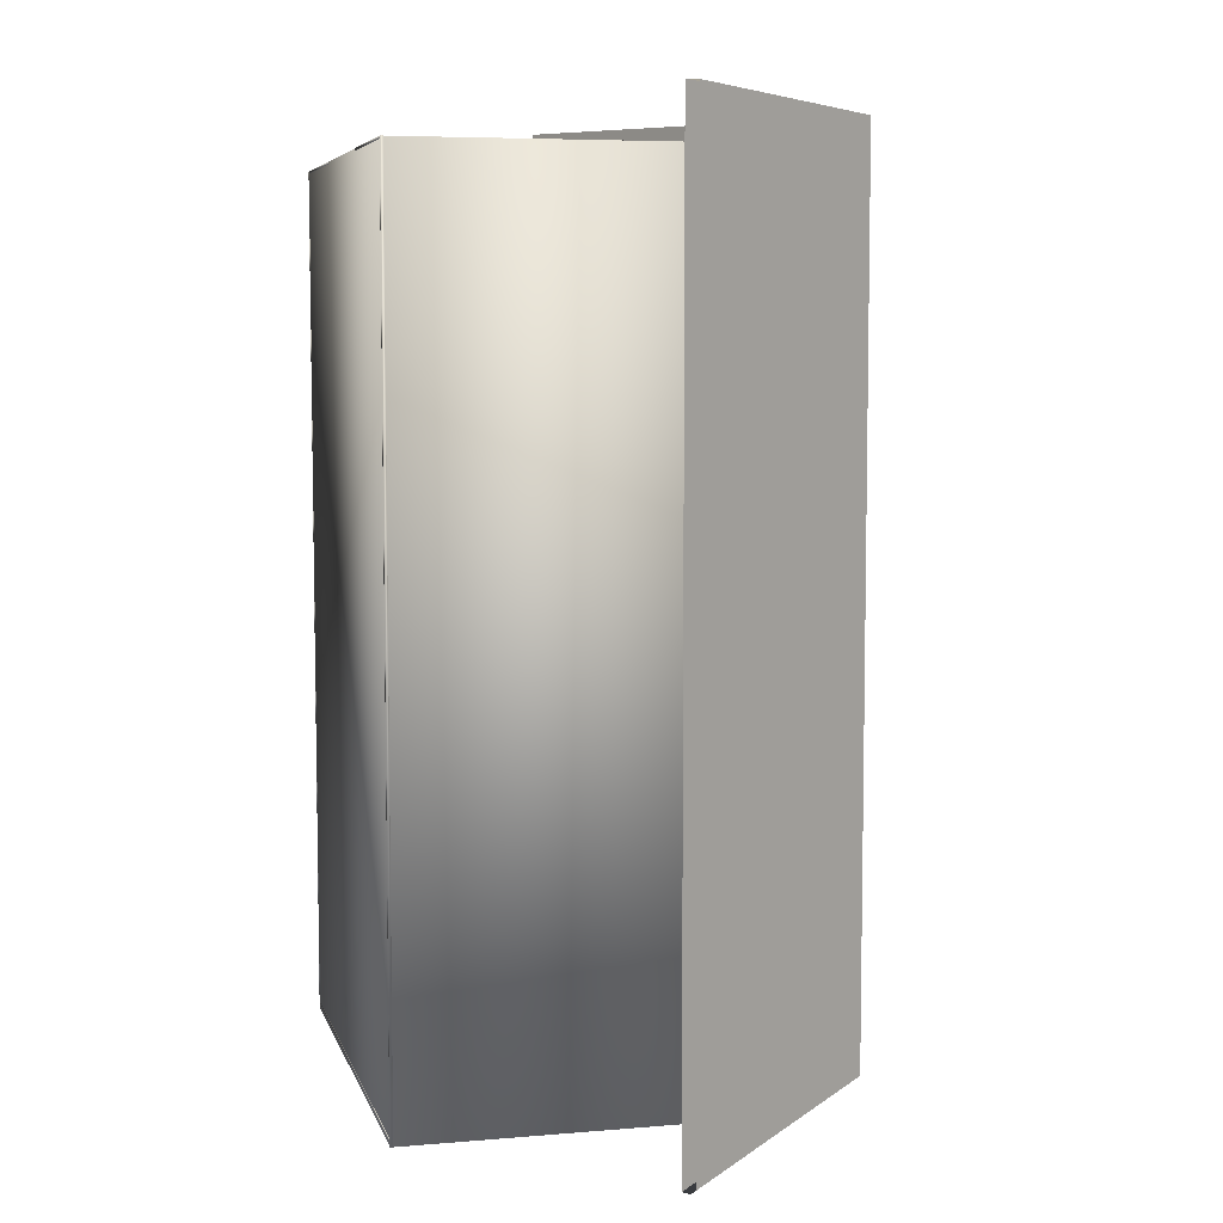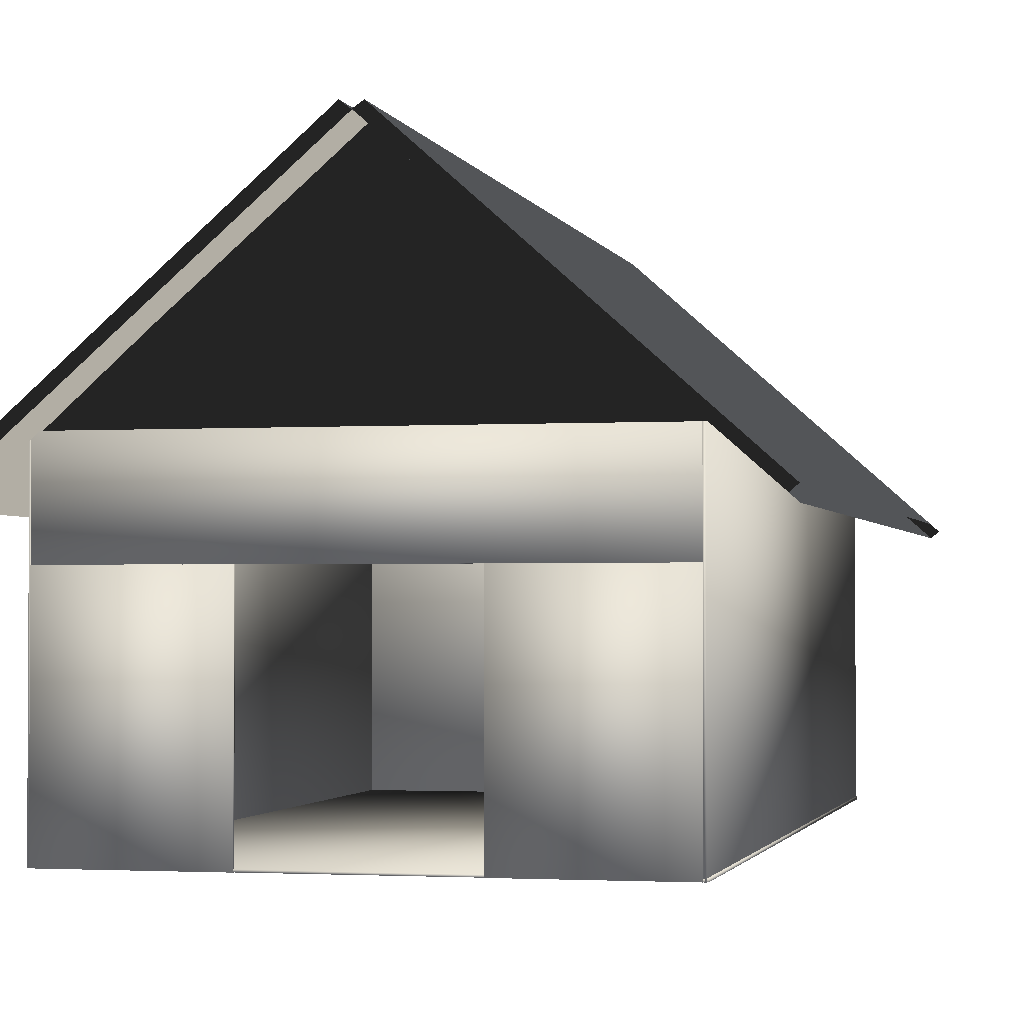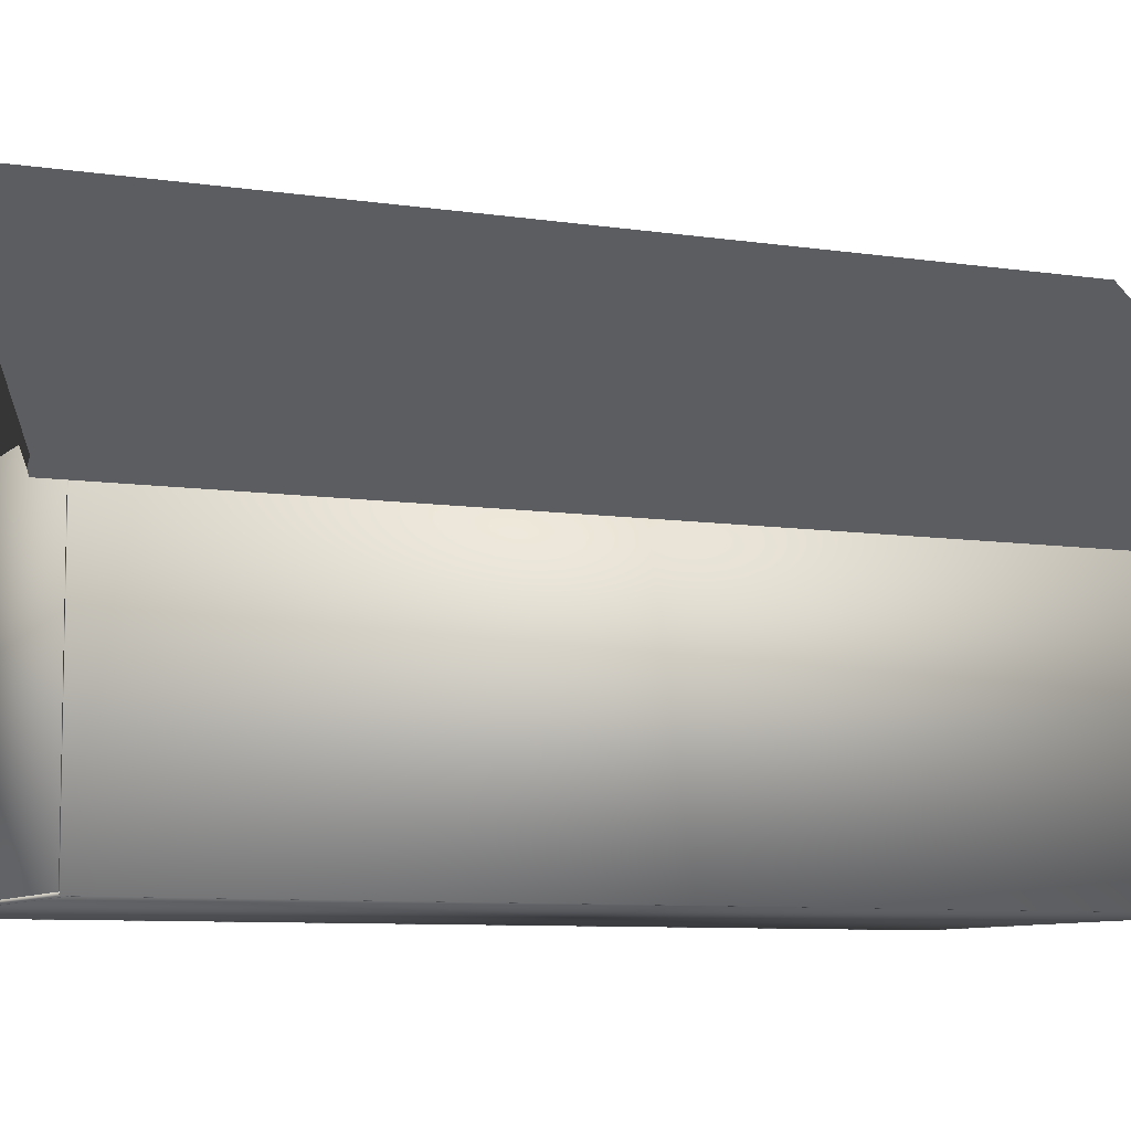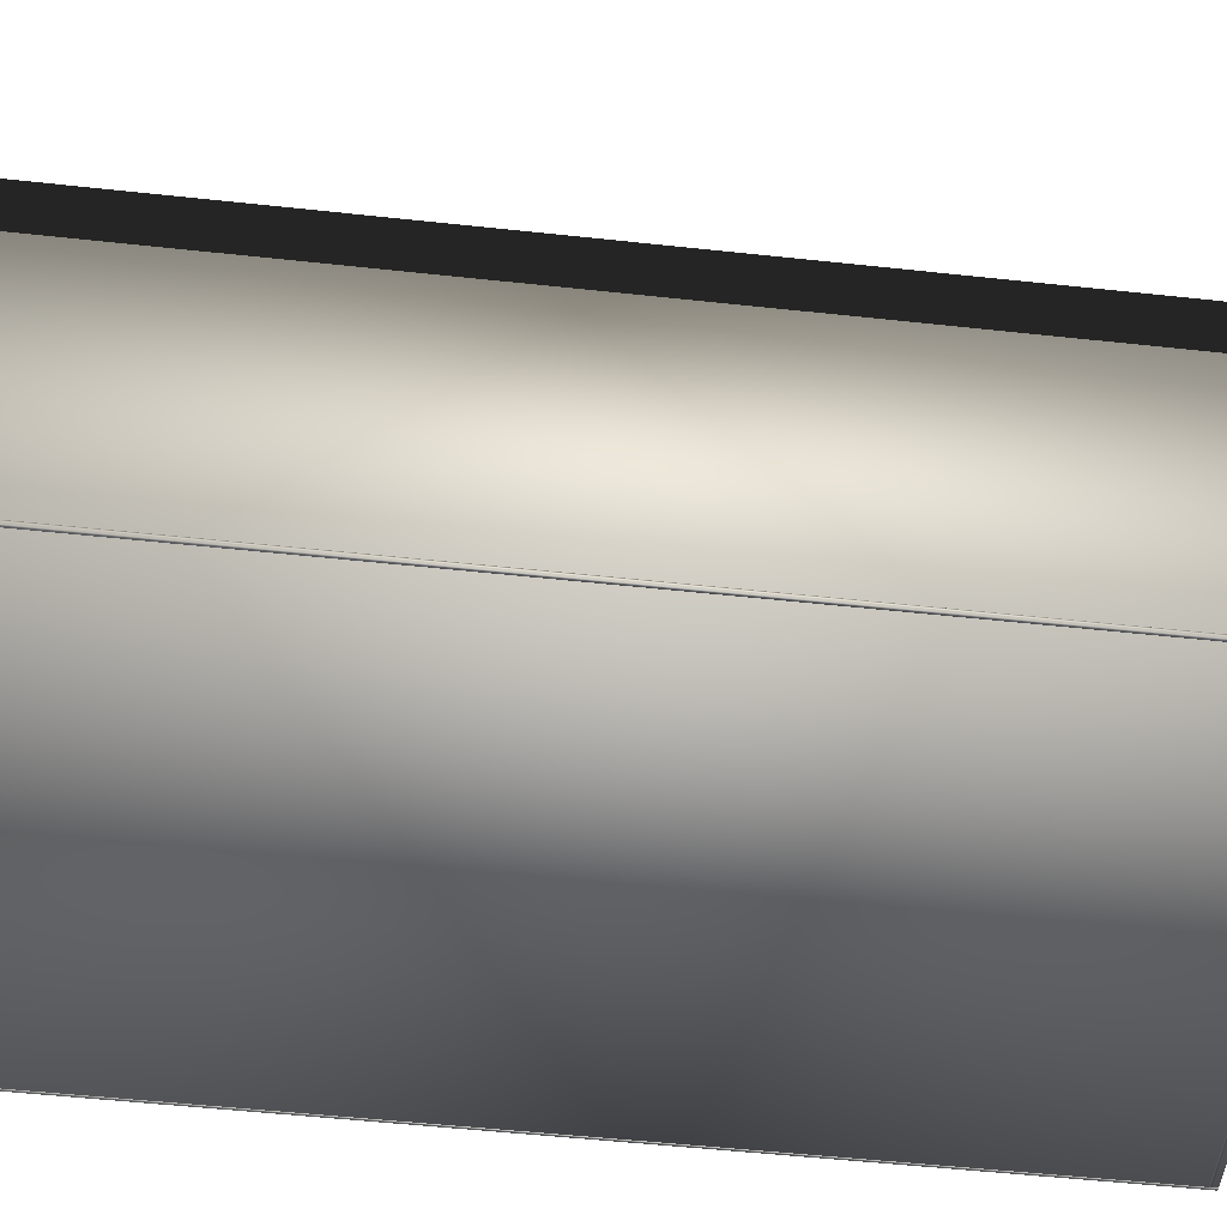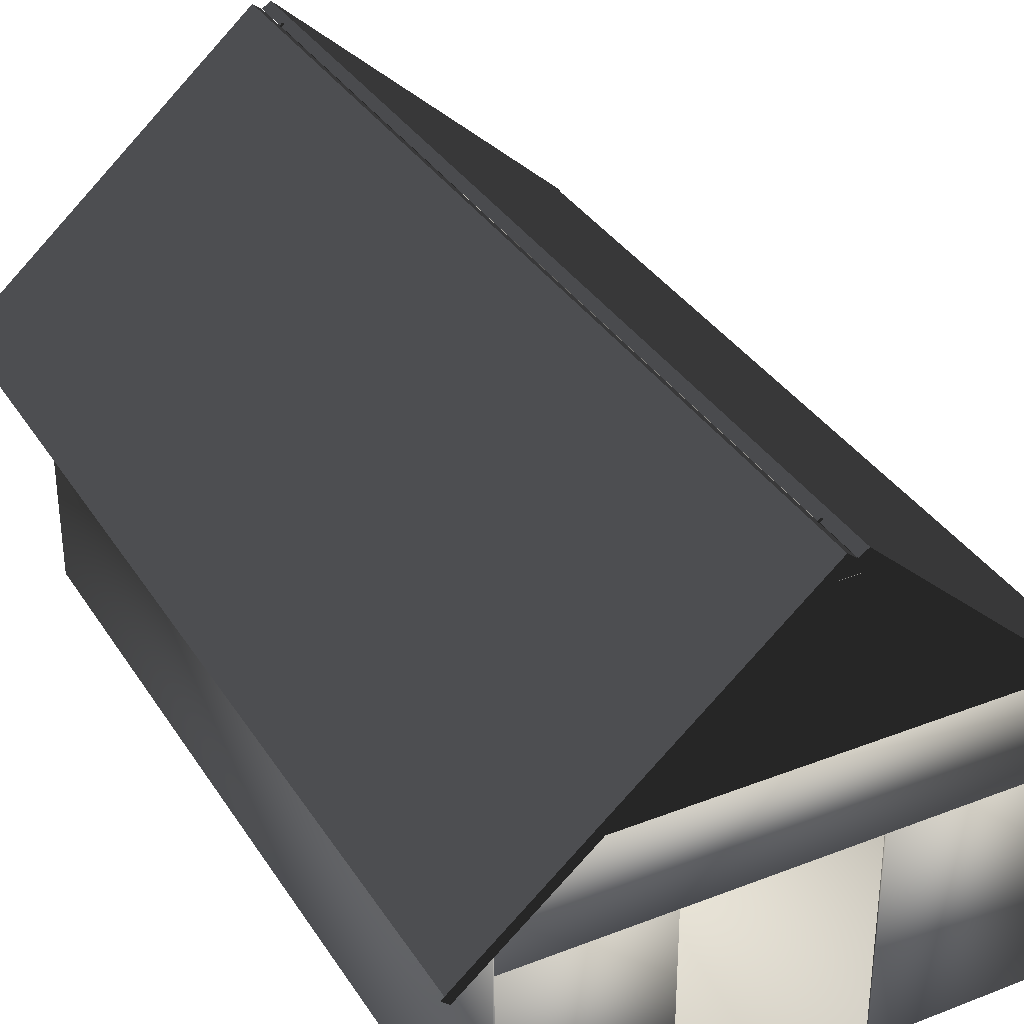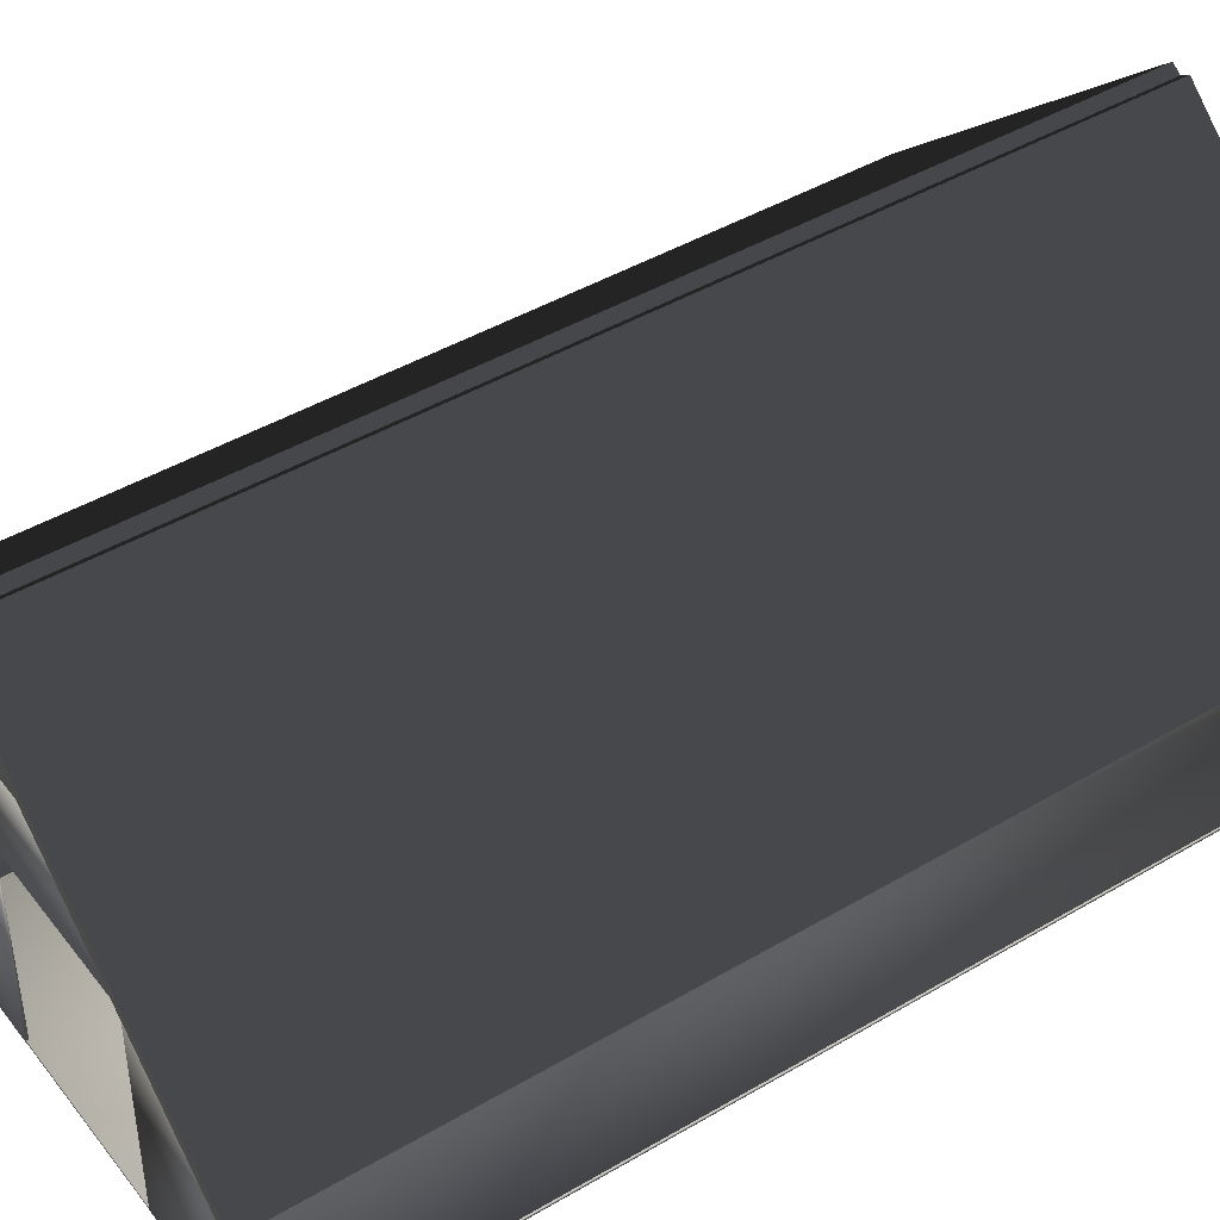
<metadata>
{"format":"obj","ext":"obj","renderer":"f3d","projection":"perspective","resolution":1024,"background":"white","views":[{"elev":6.3,"azim":75.9,"up":"+Z"},{"elev":-1.9,"azim":13.0,"up":"+Y"},{"elev":-7.9,"azim":-113.5,"up":"+Y"},{"elev":-51.1,"azim":83.2,"up":"+Y"},{"elev":34.2,"azim":-27.8,"up":"+Y"},{"elev":43.8,"azim":55.2,"up":"+Y"}]}
</metadata>
<code>
v  -0.0388 20.93 17.23
v  2.55 18.6 17.23
v  1.437 18.6 17.23
v  -1.142 18.6 17.23
v  -2.635 18.6 17.23
v  -1.156 16.81 17.23
v  -4.621 16.82 17.23
v  9.534 12.34 17.23
v  -9.612 12.34 17.23
v  1.452 16.81 17.23
v  4.55 16.81 17.23
v  -1.182 16.79 17.27
v  -1.167 18.63 17.27
v  1.492 18.63 17.27
v  1.507 16.78 17.27
o FrontonD
g FrontonD
f 1 2 3 4 5
f 5 4 6 7
f 8 9 7 6 10 11
f 2 11 10 3
f 12 13 14 15
v  -0.0704 20.77 -19.84
v  12 10.08 -19.84
v  12 10.08 19.1
v  11.7 10.34 19.1
v  -0.0703 20.77 19.1
v  0.29 21.01 -19.84
v  0.2893 21.01 19.1
v  11.98 10.62 -19.84
v  12.29 10.34 -19.84
v  11.98 10.6 19.1
o TechoD
g TechoD
f 16 17 18 19 20
f 21 16 20 22
f 16 21 23 24 17
f 22 20 19 25
f 22 25 23 21
v  -0.0648 20.74 19.1
v  -12.28 10.1 19.1
v  -12.28 10.1 -19.84
v  -11.98 10.36 -19.84
v  -0.0648 20.74 -19.84
v  -0.4318 21.04 19.1
v  -12.29 10.62 19.1
v  -12.58 10.36 19.1
v  -12.29 10.64 -19.84
v  -0.4323 21.04 -19.84
o TechoI
g TechoI
f 26 27 28 29 30
f 31 32 33 27 26
f 29 34 35 30
f 31 26 30 35
f 31 35 34 32
v  -0.0388 20.93 -18.12
v  2.55 18.6 -18.12
v  1.437 18.6 -18.12
v  -1.142 18.6 -18.12
v  -2.635 18.6 -18.12
v  -1.156 16.81 -18.12
v  -4.621 16.82 -18.12
v  9.534 12.34 -18.12
v  -9.612 12.34 -18.12
v  1.452 16.81 -18.12
v  4.55 16.81 -18.12
v  -1.182 16.79 -18.07
v  -1.167 18.63 -18.07
v  1.492 18.63 -18.07
v  1.507 16.78 -18.07
o FrontonTT
g FrontonTT
f 36 37 38 39 40
f 40 39 41 42
f 43 44 42 41 45 46
f 37 46 45 38
f 47 48 49 50
v  9.166 0.0745 -18.11
v  9.166 0.0745 -18.01
v  -9.934 0.0745 -18.01
v  -9.934 0.0745 -18.11
v  9.166 12.37 -18.01
v  9.166 12.37 -18.11
v  -9.934 12.37 -18.11
v  -9.934 12.37 -18.01
o ParedT
g ParedT
f 51 52 53 54
f 55 56 57 58
f 58 53 52 55
f 56 55 52 51
f 51 54 57 56
f 53 58 57 54
v  9.225 0.0745 17.21
v  9.125 0.0745 17.21
v  9.125 0.0745 -18.29
v  9.225 0.0745 -18.29
v  9.125 12.37 17.21
v  9.225 12.37 17.21
v  9.225 12.37 -18.29
v  9.125 12.37 -18.29
o ParedD
g ParedD
f 59 60 61 62
f 63 64 65 66
f 66 61 60 63
f 64 63 60 59
f 59 62 65 64
f 61 66 65 62
v  -9.926 0.0745 17.21
v  -10.03 0.0745 17.21
v  -10.03 0.0745 -18.29
v  -9.926 0.0745 -18.29
v  -10.03 12.37 17.21
v  -9.926 12.37 17.21
v  -9.926 12.37 -18.29
v  -10.03 12.37 -18.29
o ParedI
g ParedI
f 67 68 69 70
f 71 72 73 74
f 74 69 68 71
f 72 71 68 67
f 67 70 73 72
f 69 74 73 70
v  9.134 0.0745 17.12
v  9.134 0.0745 17.22
v  3.134 0.0745 17.22
v  3.134 0.0745 17.12
v  9.134 8.575 17.22
v  9.134 8.575 17.12
v  3.134 8.575 17.12
v  3.134 8.575 17.22
o ParedDD
g ParedDD
f 75 76 77 78
f 79 80 81 82
f 82 77 76 79
f 80 79 76 75
f 75 78 81 80
f 77 82 81 78
v  9.133 12.37 17.12
v  9.133 12.37 17.22
v  9.133 8.569 17.22
v  9.133 8.569 17.12
v  -9.967 12.37 17.22
v  -9.967 12.37 17.12
v  -9.967 8.569 17.12
v  -9.967 8.569 17.22
o Rotulo
g Rotulo
f 83 84 85 86
f 87 88 89 90
f 90 85 84 87
f 88 87 84 83
f 83 86 89 88
f 85 90 89 86
v  -3.97 0.0745 17.12
v  -3.97 0.0745 17.22
v  -9.97 0.0745 17.22
v  -9.97 0.0745 17.12
v  -3.97 8.575 17.22
v  -3.97 8.575 17.12
v  -9.97 8.575 17.12
v  -9.97 8.575 17.22
o ParedDI
g ParedDI
f 91 92 93 94
f 95 96 97 98
f 98 93 92 95
f 96 95 92 91
f 91 94 97 96
f 93 98 97 94
v  9.276 0.1794 17.21
v  9.276 0.0794 17.21
v  9.276 0.0794 -18.29
v  9.276 0.1794 -18.29
v  -10.02 0.0794 17.21
v  -10.02 0.1794 17.21
v  -10.02 0.1794 -18.29
v  -10.02 0.0794 -18.29
o Piso
g Piso
f 99 100 101 102
f 103 104 105 106
f 106 101 100 103
f 104 103 100 99
f 99 102 105 104
f 101 106 105 102

</code>
